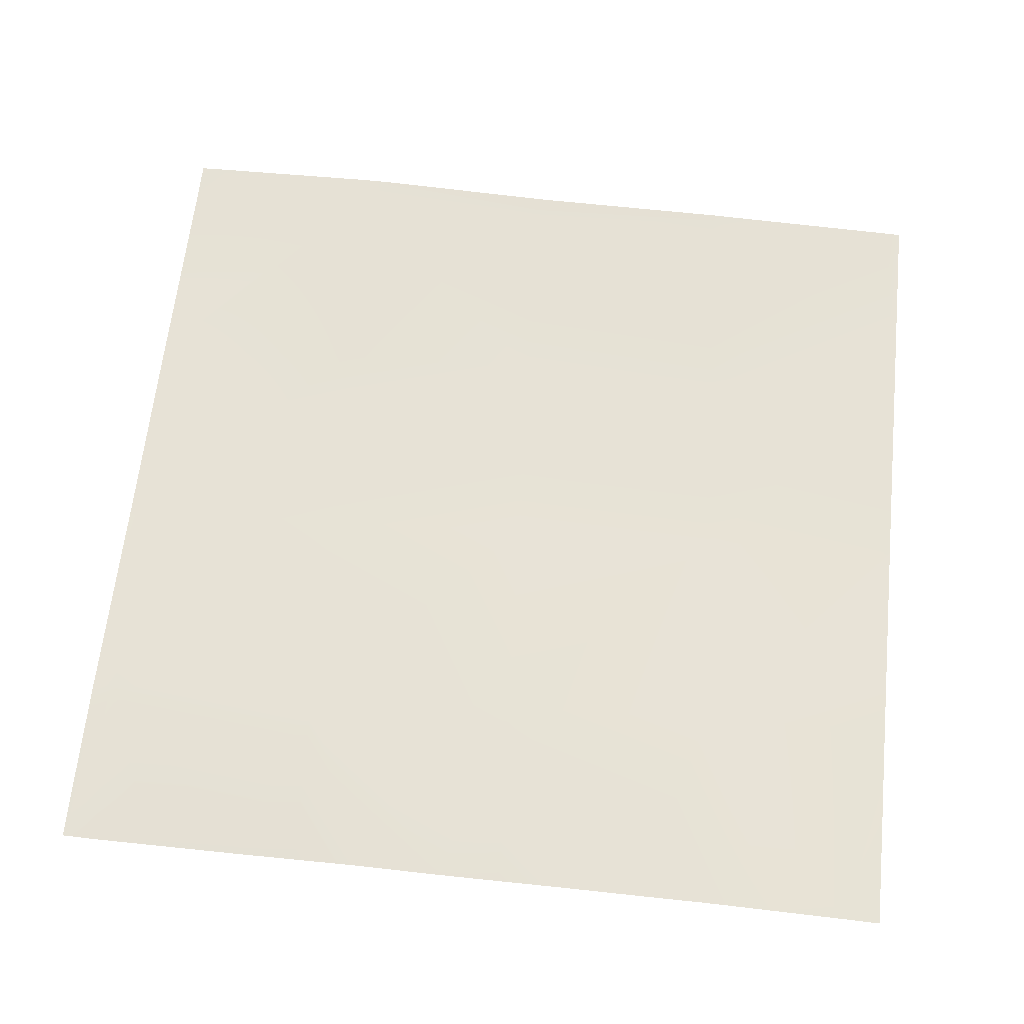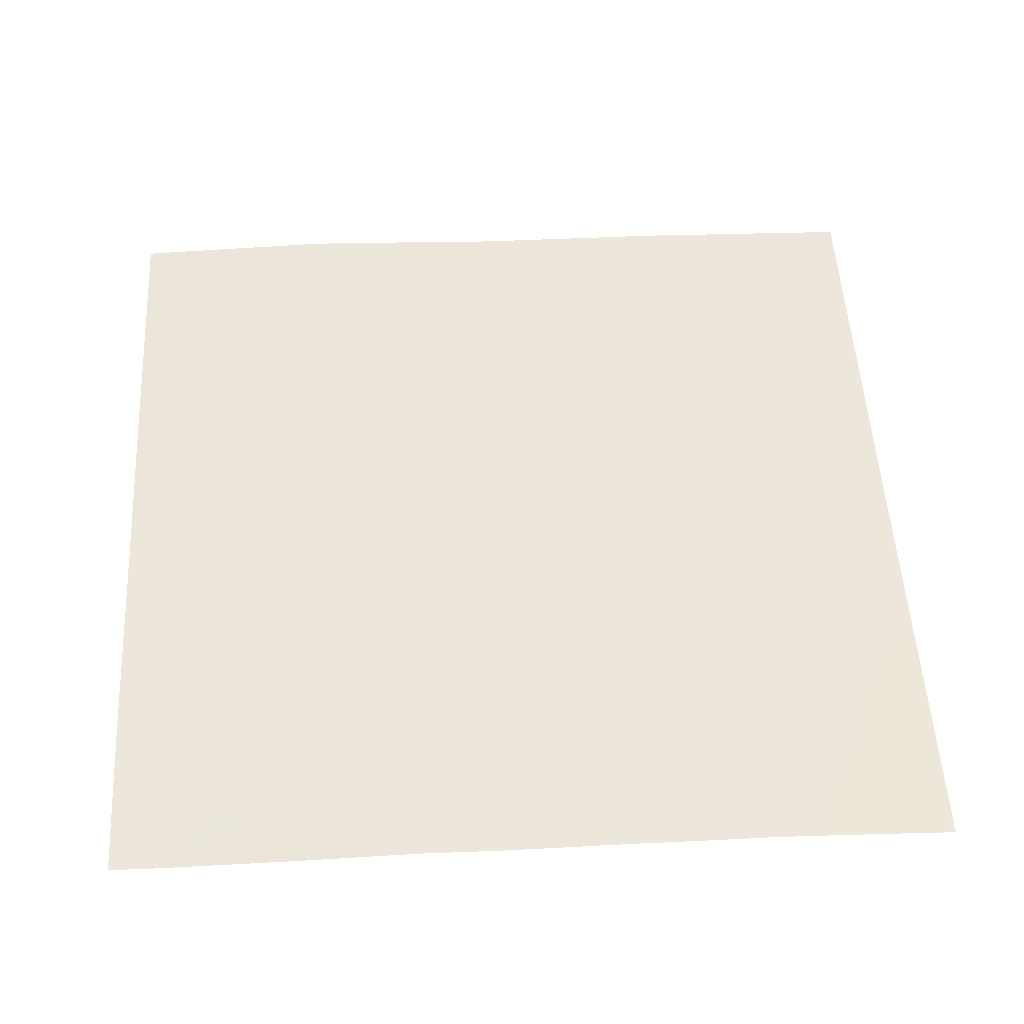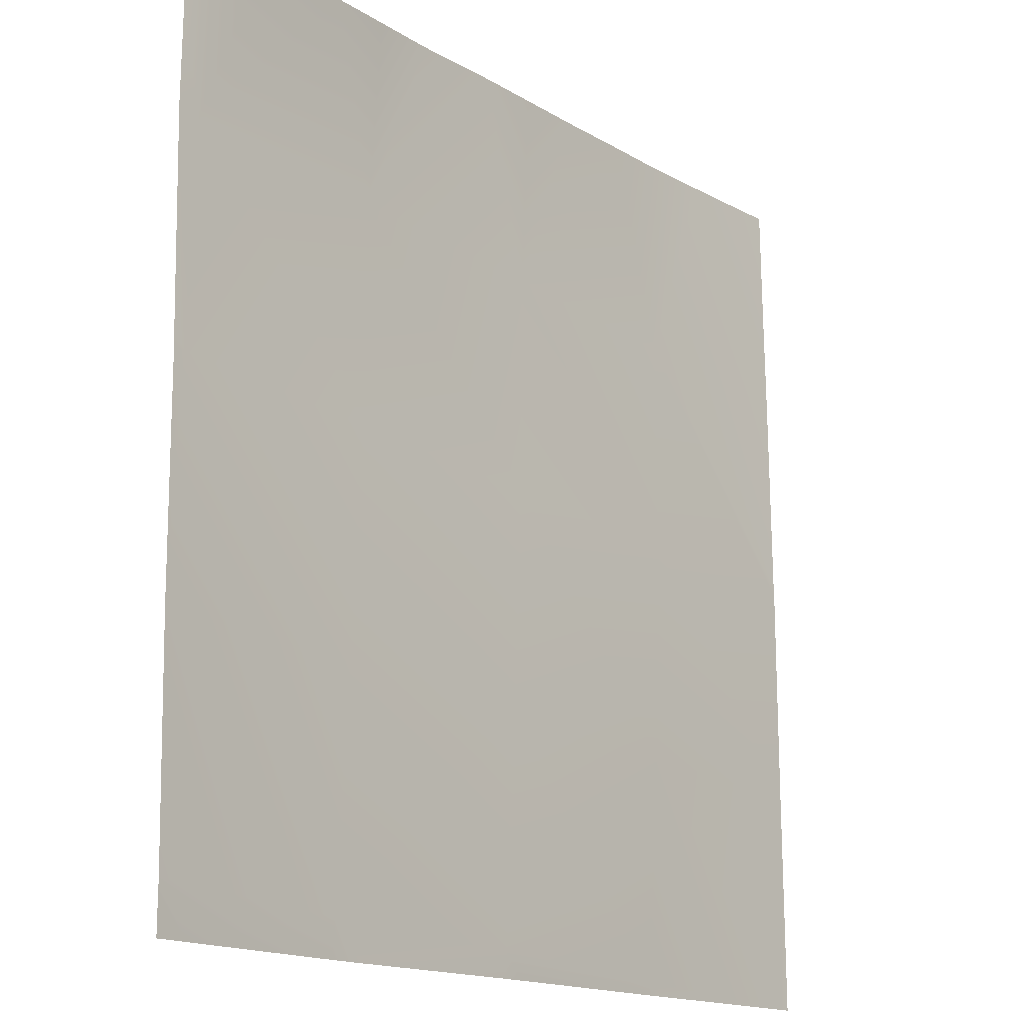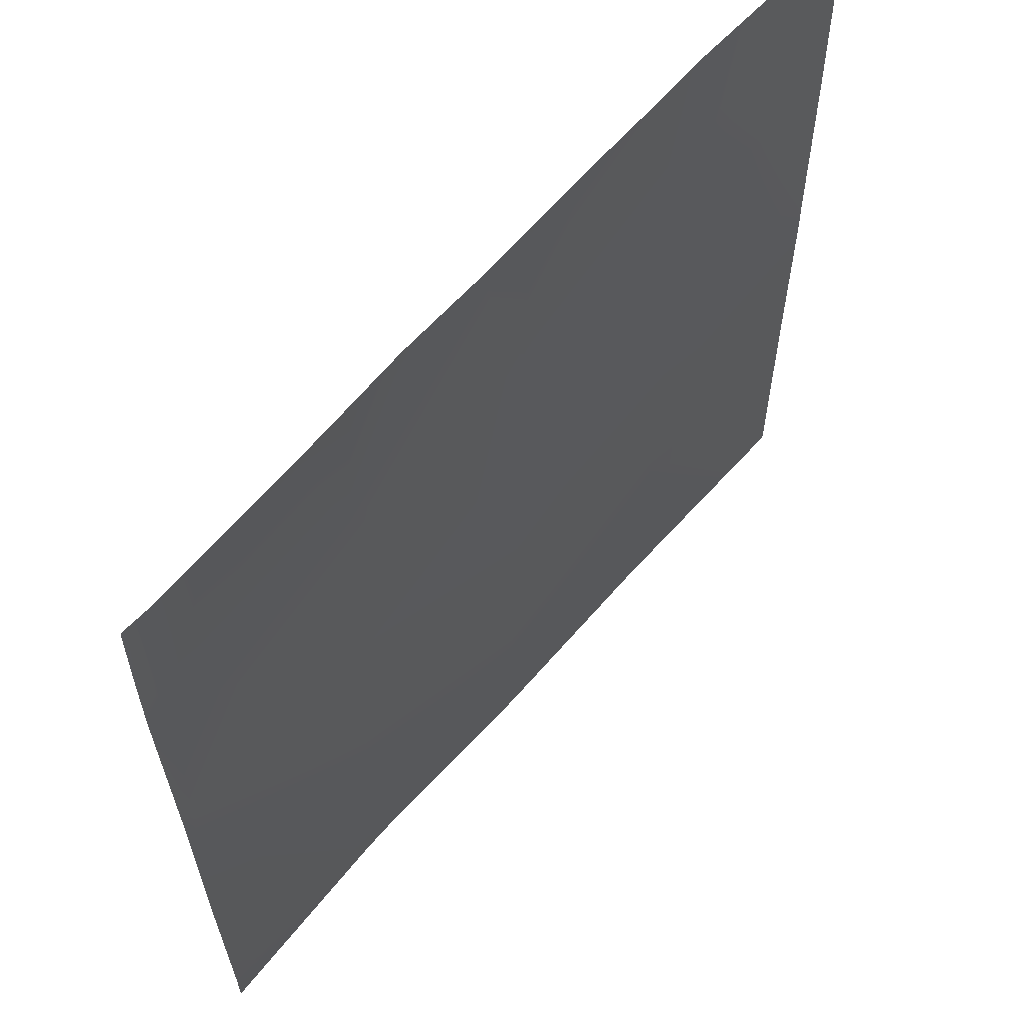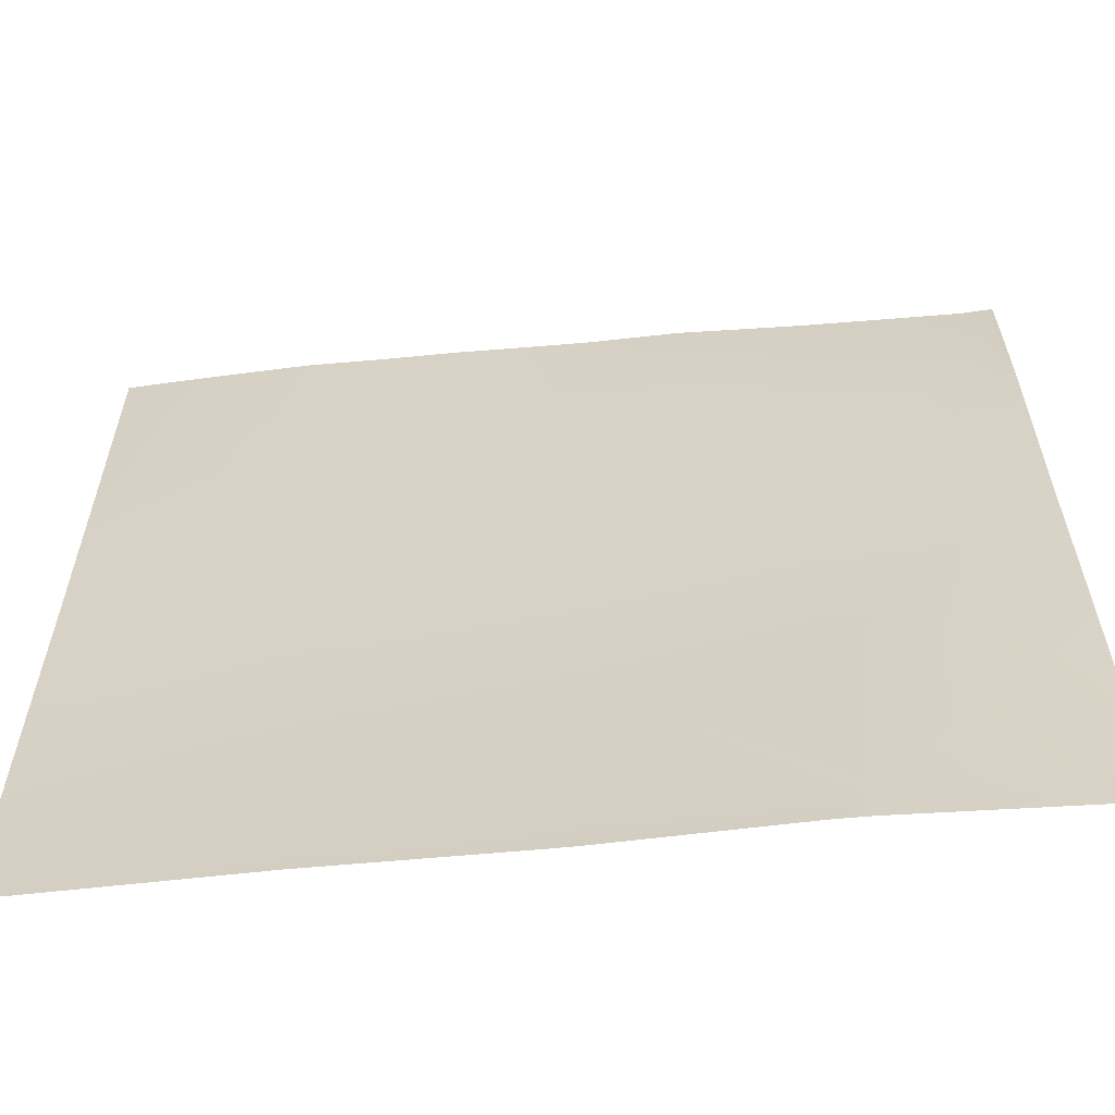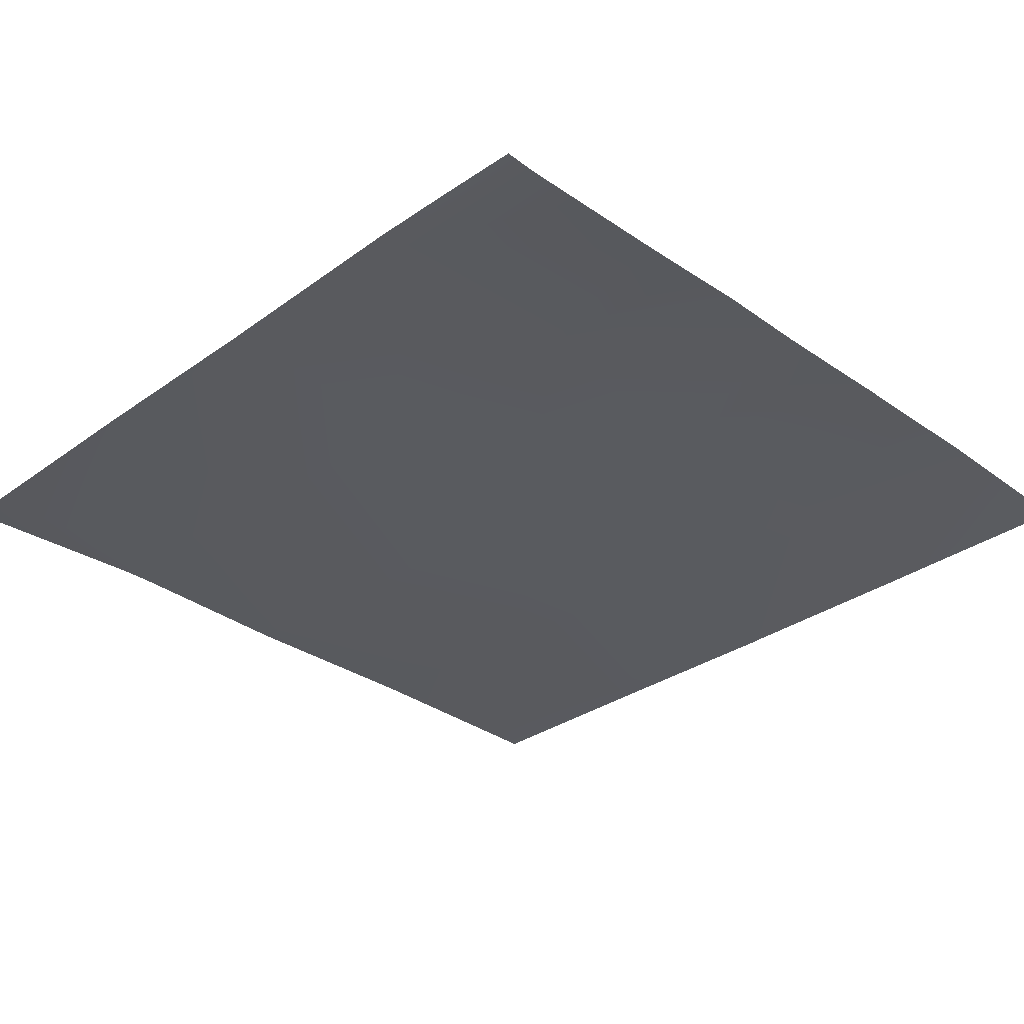
<metadata>
{"format":"obj","ext":"obj","renderer":"f3d","projection":"perspective","resolution":1024,"background":"white","views":[{"elev":64.1,"azim":6.1,"up":"+Y"},{"elev":53.2,"azim":-3.2,"up":"+Y"},{"elev":-15.8,"azim":-51.2,"up":"+Z"},{"elev":62.3,"azim":-49.9,"up":"+Z"},{"elev":-61.4,"azim":-175.0,"up":"+Z"},{"elev":-30.9,"azim":-44.7,"up":"+Y"}]}
</metadata>
<code>
v -32 6.309 -160
v -32 6.307 -158.7
v -30.85 6.346 -160
v -32 6.468 -150.6
v -32 6.475 -150.3
v -31.98 6.476 -150.3
v -32 6.518 -142.3
v -32 6.536 -141.8
v -31.56 6.521 -142.3
v -32 6.476 -150.3
v -24 6.436 -150.7
v -31.14 6.691 -134.3
v -23.58 6.388 -142.7
v -32 6.7 -134.3
v -24.43 6.507 -158.7
v -32 6.304 -158.3
v -24.49 6.514 -160
v -23.25 6.504 -160
v -16.5 6.228 -160
v -16.45 6.196 -159.1
v -15.65 6.216 -160
v -16.03 6.174 -151.1
v -8.472 6.155 -159.5
v -23.16 6.745 -134.8
v -15.61 6.259 -143.2
v -15.18 6.529 -135.2
v -7.63 6.105 -143.6
v -14.81 6.539 -128
v -12.36 6.554 -128
v -25.03 6.527 -128
v -28.65 6.509 -128
v -8.052 6.036 -151.6
v -32 6.66 -131.2
v -17.16 6.534 -128
v -20.5 6.626 -128
v -30.81 6.502 -128
v -32 6.574 -128
v -22.81 6.571 -128
v -8.497 6.169 -160
v -8.052 6.153 -160
v -9.303 6.515 -128
v -7.208 6.424 -135.6
v -0.07447 5.965 -152
v 0 5.979 -144
v 0 5.994 -143.6
v -6.806 6.515 -128
v -4.22 6.4 -128
v -0.4957 5.938 -160
v -0.4982 5.939 -160
v 0 6.071 -136
v 0 5.92 -160
v 0 5.956 -153.3
v 0 5.962 -152.1
v 0 6.178 -128
v 0 6.115 -133.2
v -1.442 6.266 -128
v 0 5.964 -152
v 0 5.967 -150.6
v -0.4539 5.937 -160
v 0 5.962 -152.1
v 0 5.921 -160
f 1 2 3
f 4 5 6
f 7 8 9
f 7 6 10
f 7 9 6
f 6 9 11
f 9 12 13
f 14 9 8
f 14 12 9
f 5 10 6
f 15 4 6
f 15 16 4
f 16 3 2
f 16 15 3
f 15 17 3
f 17 15 18
f 19 20 21
f 22 23 20
f 20 18 15
f 20 19 18
f 20 15 22
f 13 11 9
f 11 13 22
f 13 24 25
f 24 13 12
f 25 22 13
f 26 27 25
f 28 29 26
f 26 25 24
f 15 11 22
f 12 30 24
f 12 31 30
f 22 25 32
f 11 15 6
f 14 33 12
f 24 34 26
f 24 35 34
f 36 31 12
f 37 12 33
f 37 36 12
f 34 28 26
f 35 24 38
f 38 24 30
f 32 23 22
f 39 23 40
f 27 32 25
f 23 21 20
f 23 39 21
f 41 26 29
f 41 42 26
f 27 43 32
f 42 44 27
f 42 45 44
f 46 42 41
f 47 42 46
f 23 32 48
f 42 27 26
f 48 40 23
f 48 49 40
f 43 48 32
f 50 45 42
f 43 51 48
f 43 52 51
f 52 43 53
f 54 55 56
f 57 43 58
f 56 42 47
f 56 50 42
f 56 55 50
f 49 48 59
f 44 43 27
f 44 58 43
f 60 43 57
f 60 53 43
f 61 48 51
f 61 59 48

</code>
